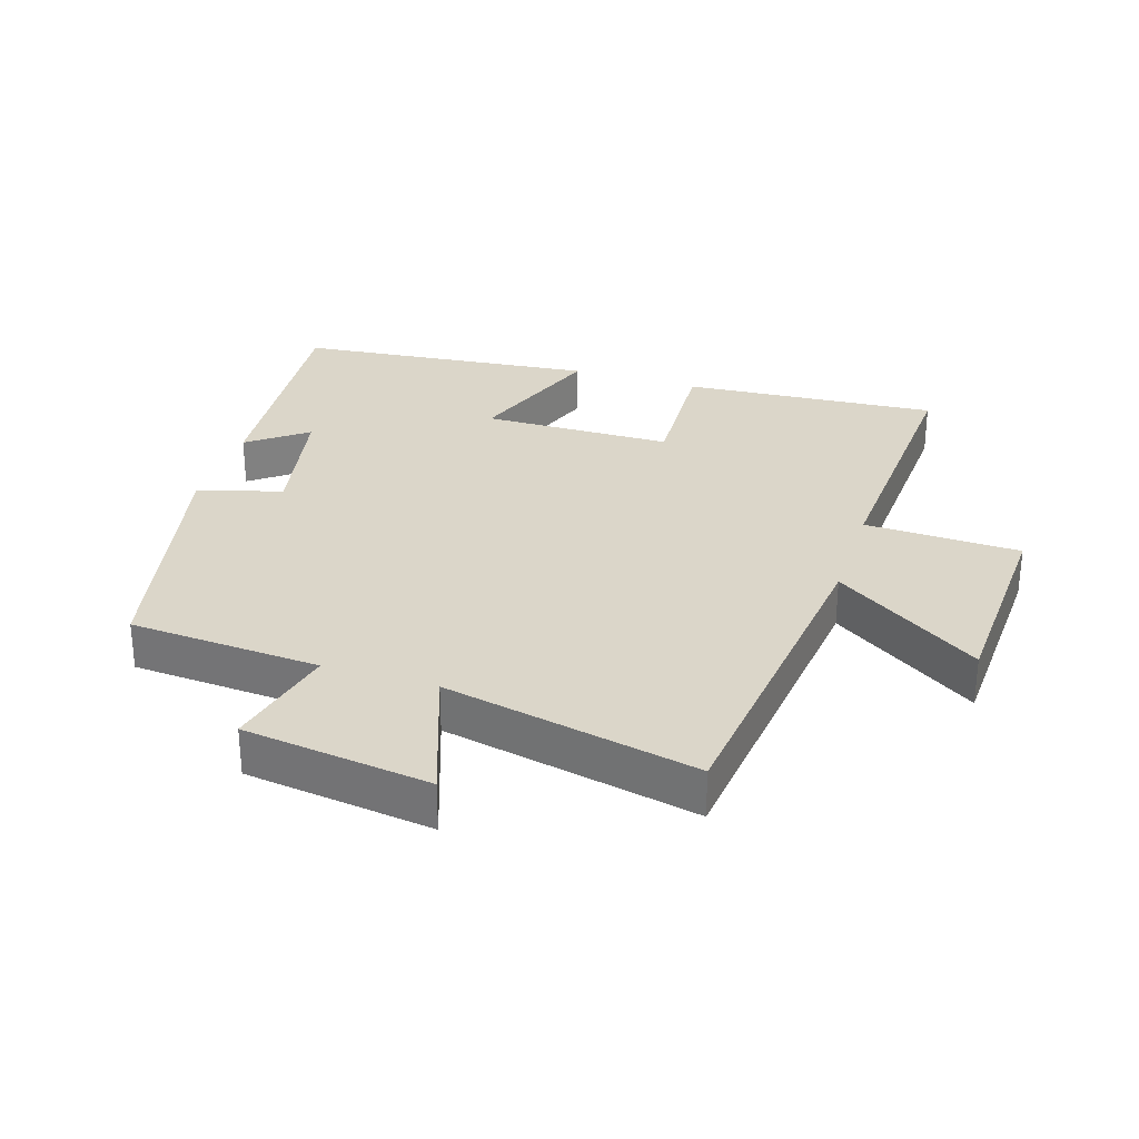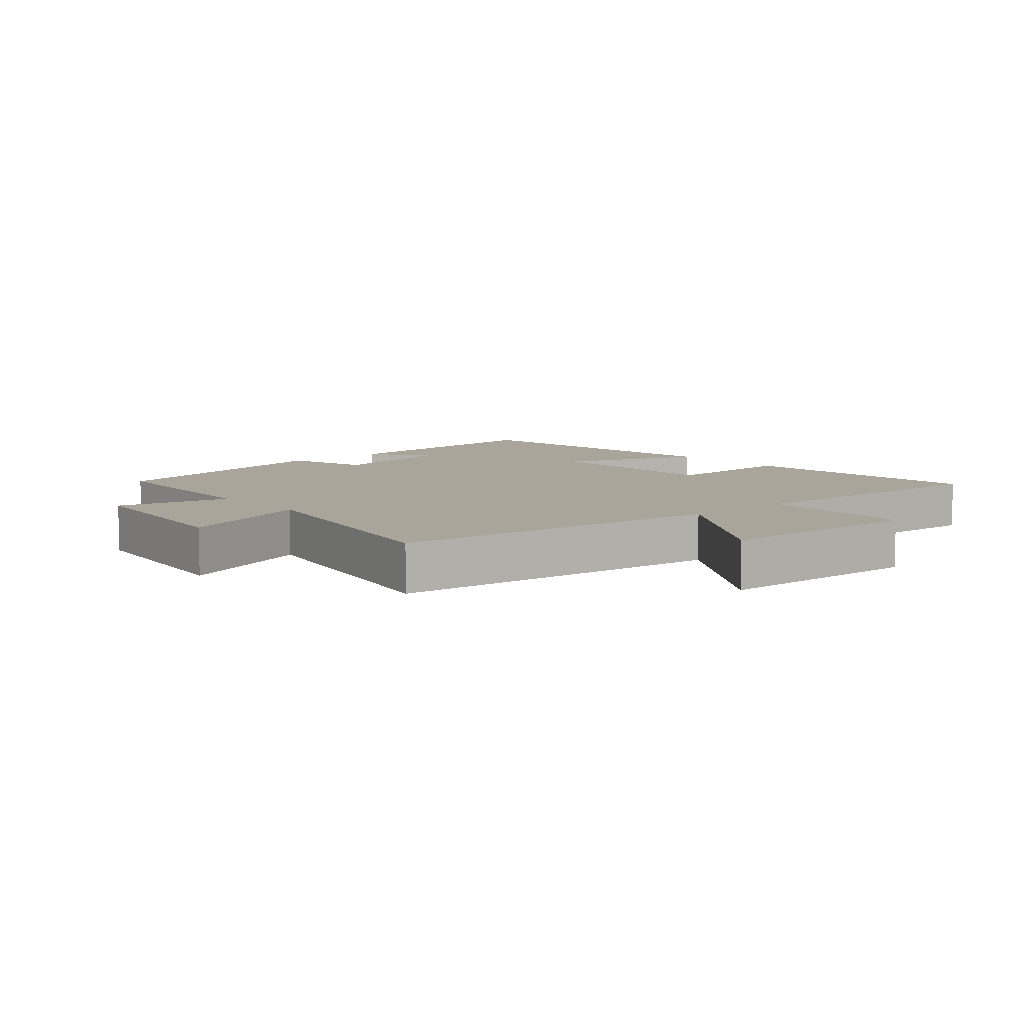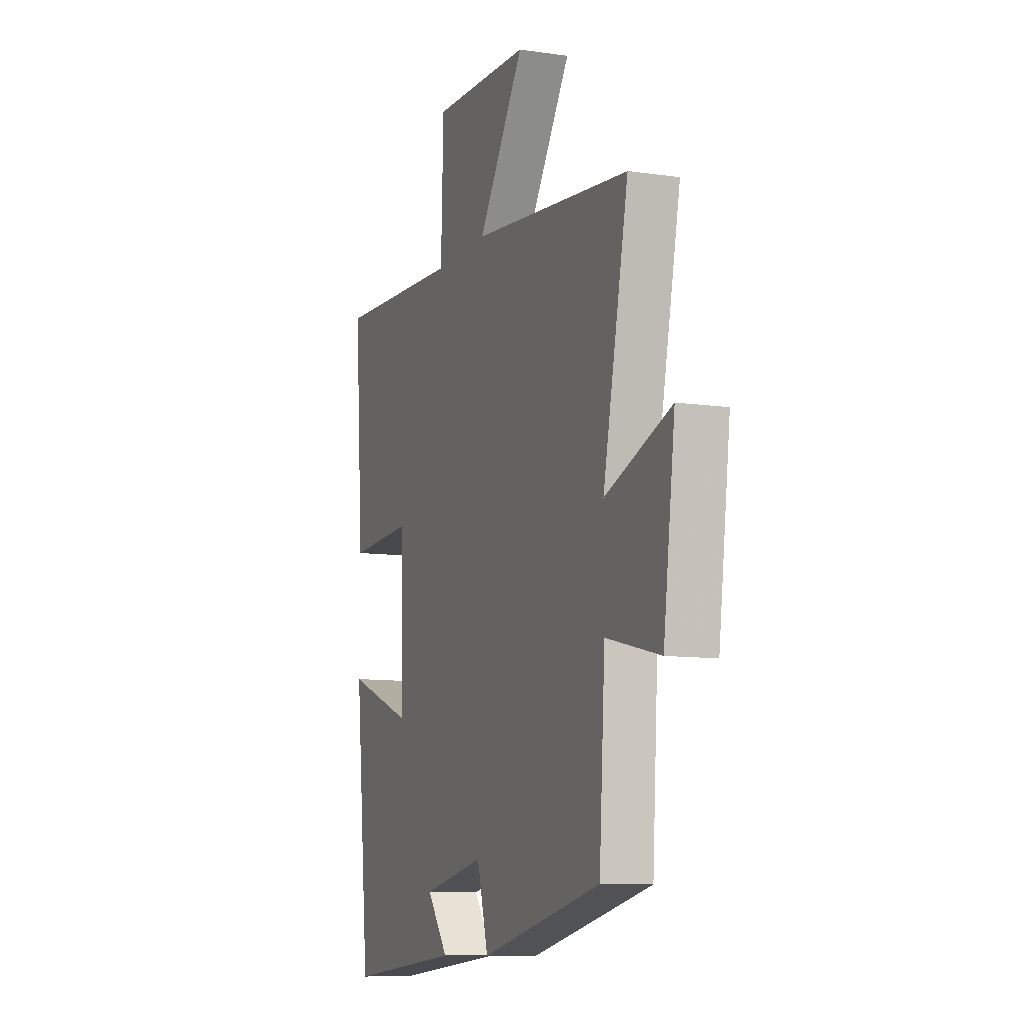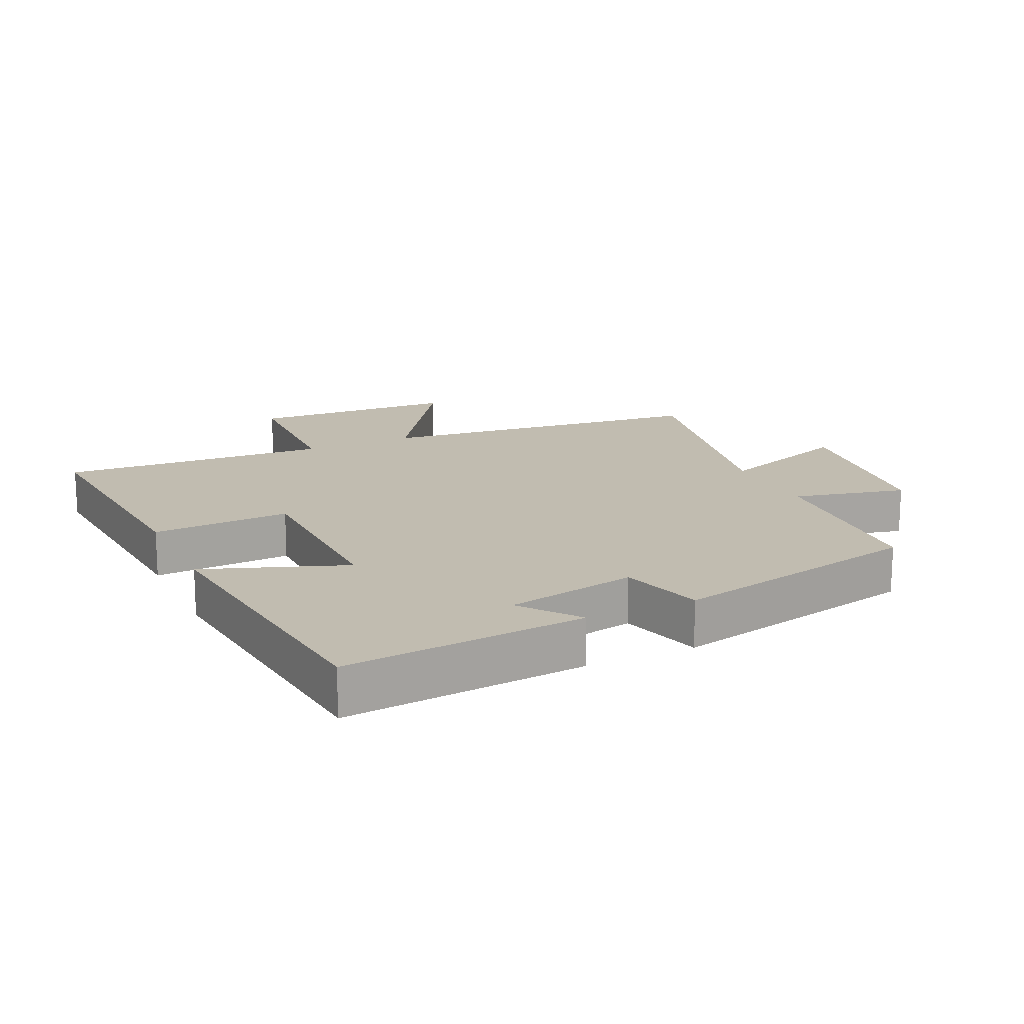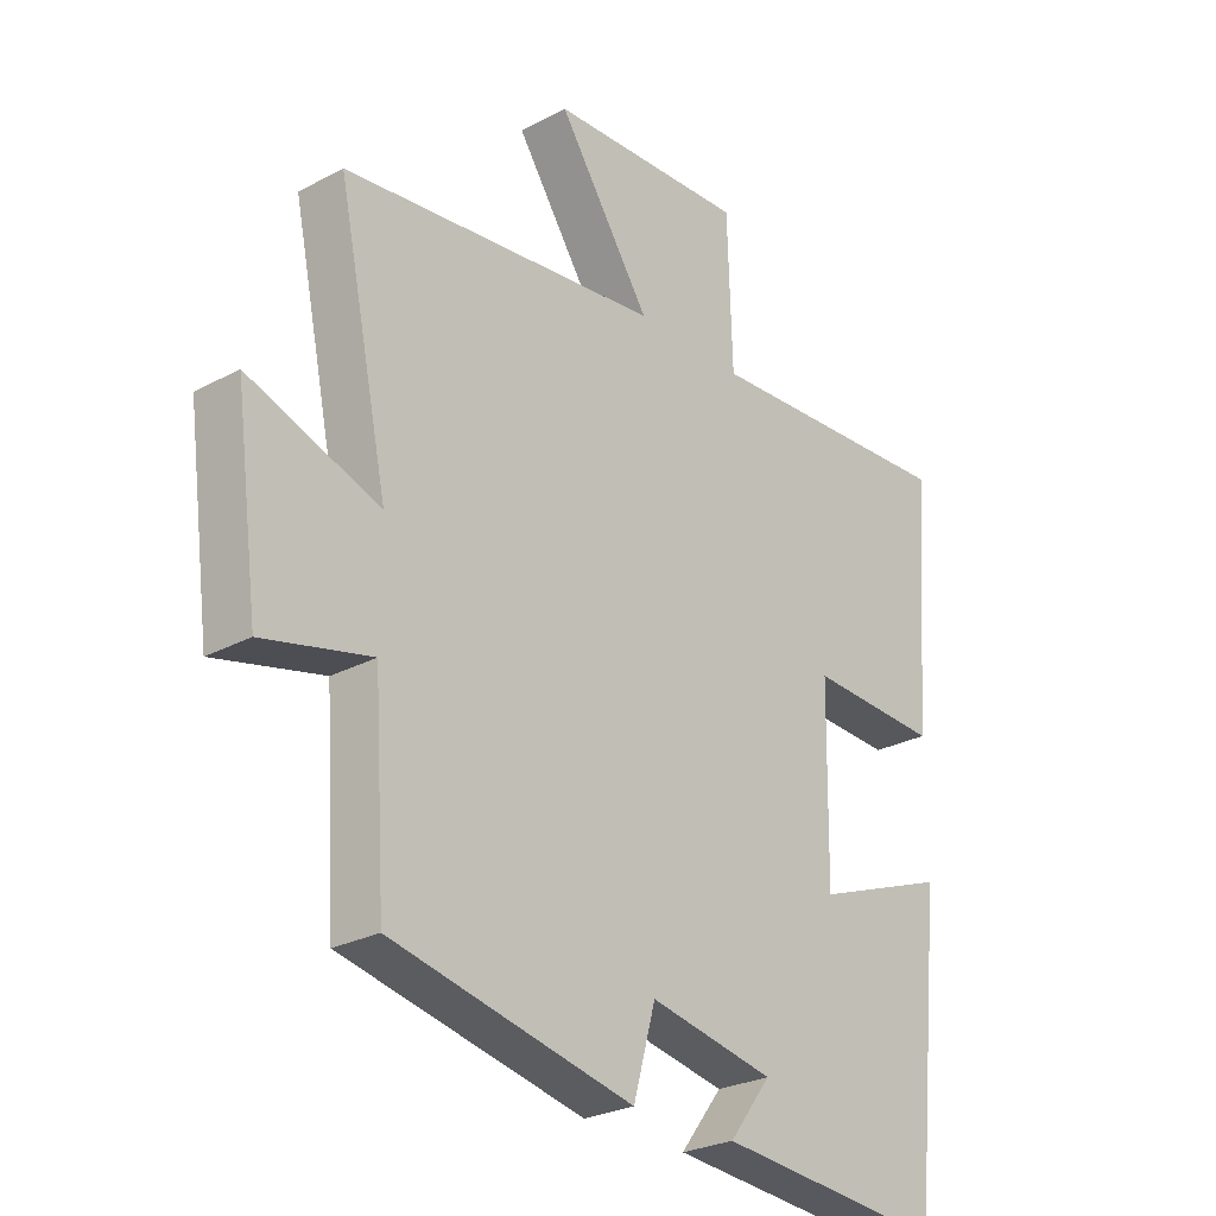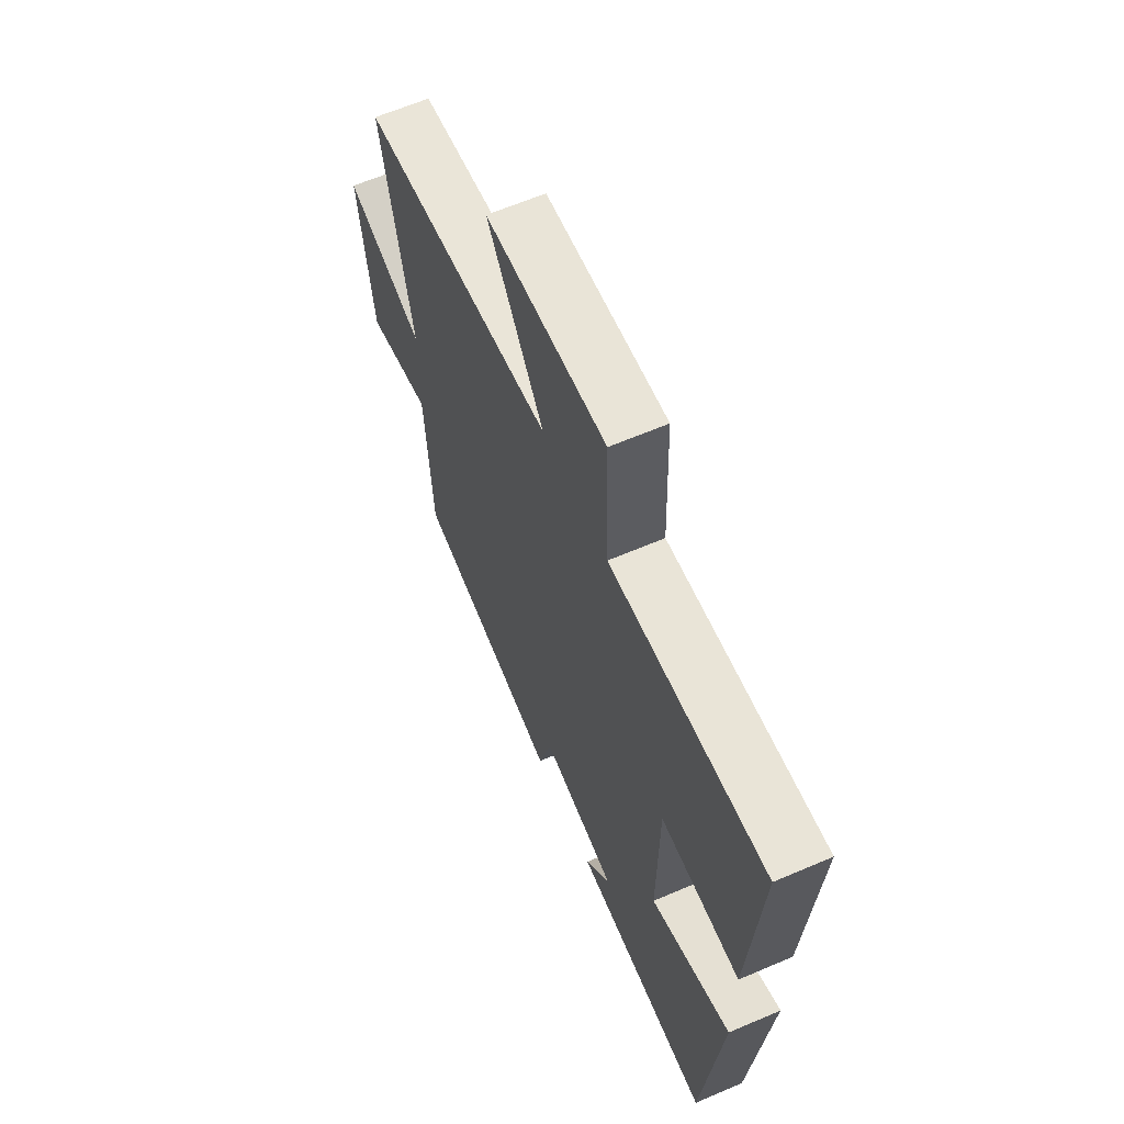
<metadata>
{"format":"obj","ext":"obj","renderer":"f3d","projection":"perspective","resolution":1024,"background":"white","views":[{"elev":29.9,"azim":-72.3,"up":"+Y"},{"elev":7.7,"azim":-41.2,"up":"+Y"},{"elev":-9.9,"azim":-110.7,"up":"+Z"},{"elev":16.6,"azim":154.9,"up":"+Y"},{"elev":-26.4,"azim":-49.9,"up":"+Z"},{"elev":62.9,"azim":66.5,"up":"+Z"}]}
</metadata>
<code>
v -0.481 0.07 -0.414
v -0.5 0.07 -0.12
v -0.674 0.07 -0.161
v -0.712 0.07 0.127
v -0.5 0.07 0.052
v -0.582 0.07 0.442
v -0.065 0.07 0.5
v -0.215 0.07 0.725
v 0.105 0.07 0.739
v 0.113 0.07 0.5
v 0.529 0.07 0.523
v 0.5 0.07 0.131
v 0.287 0.07 0.141
v 0.283 0.07 -0.151
v 0.5 0.07 -0.071
v 0.452 0.07 -0.533
v 0.08 0.07 -0.5
v 0.148 0.07 -0.411
v -0.054 0.07 -0.371
v -0.09 0.07 -0.5
v -0.481 0 -0.414
v -0.5 0 -0.12
v -0.674 0 -0.161
v -0.712 0 0.127
v -0.5 0 0.052
v -0.582 0 0.442
v -0.065 0 0.5
v -0.215 0 0.725
v 0.105 0 0.739
v 0.113 0 0.5
v 0.529 0 0.523
v 0.5 0 0.131
v 0.287 0 0.141
v 0.283 0 -0.151
v 0.5 0 -0.071
v 0.452 0 -0.533
v 0.08 0 -0.5
v 0.148 0 -0.411
v -0.054 0 -0.371
v -0.09 0 -0.5
f 19 20 1 2
f 18 19 2
f 15 16 17 18
f 14 15 18
f 13 14 18 2
f 10 11 12 13
f 10 13 2 3
f 7 8 9 10
f 5 6 7 10
f 5 10 3
f 3 4 5
f 22 21 40 39
f 22 39 38
f 38 37 36 35
f 38 35 34
f 22 38 34 33
f 33 32 31 30
f 23 22 33 30
f 30 29 28 27
f 30 27 26 25
f 23 30 25
f 25 24 23
f 1 21 22 2
f 2 22 23 3
f 3 23 24 4
f 4 24 25 5
f 5 25 26 6
f 6 26 27 7
f 7 27 28 8
f 8 28 29 9
f 9 29 30 10
f 10 30 31 11
f 11 31 32 12
f 12 32 33 13
f 13 33 34 14
f 14 34 35 15
f 15 35 36 16
f 16 36 37 17
f 17 37 38 18
f 18 38 39 19
f 19 39 40 20
f 20 40 21 1

</code>
